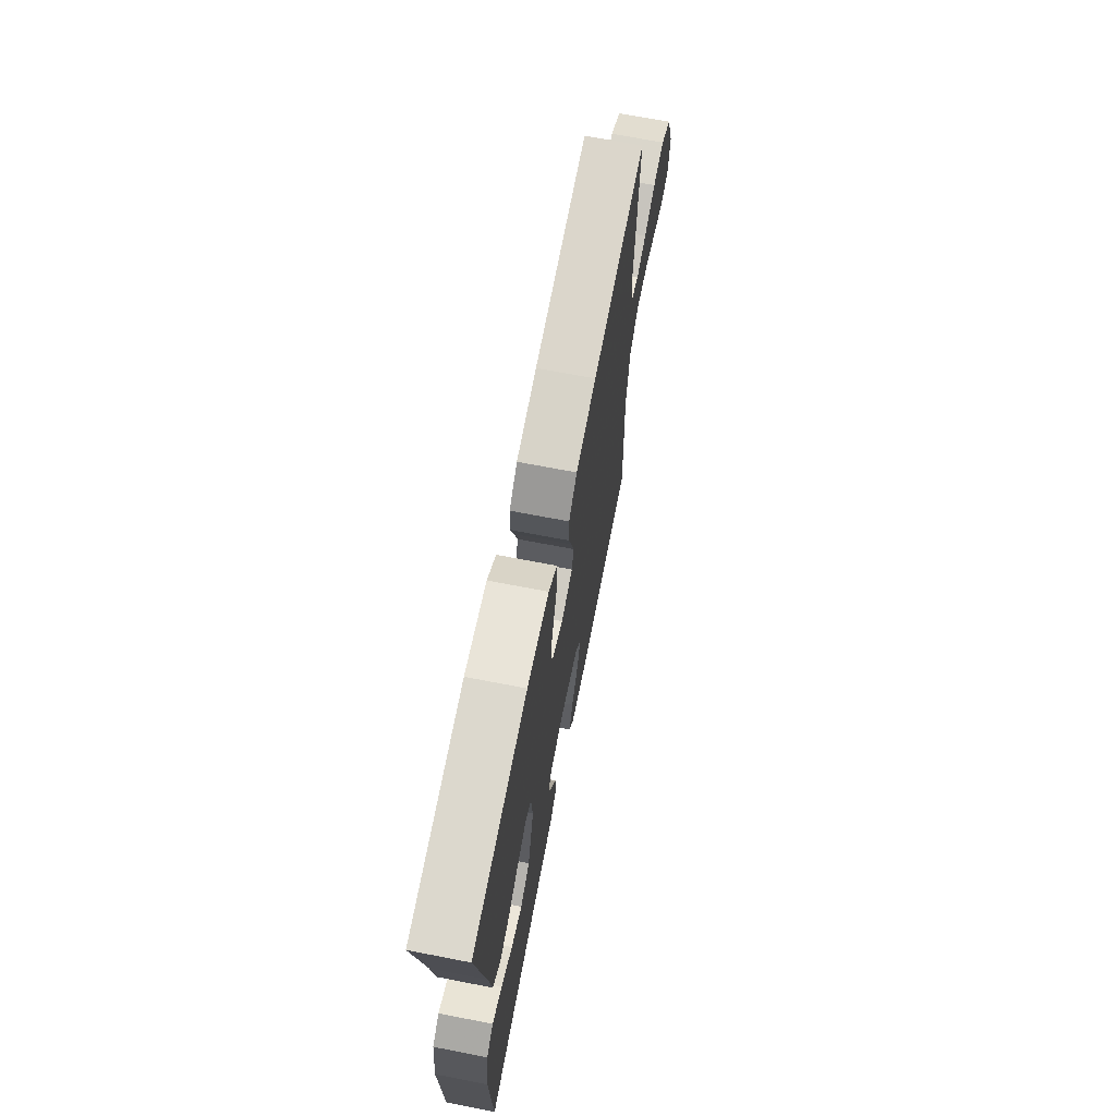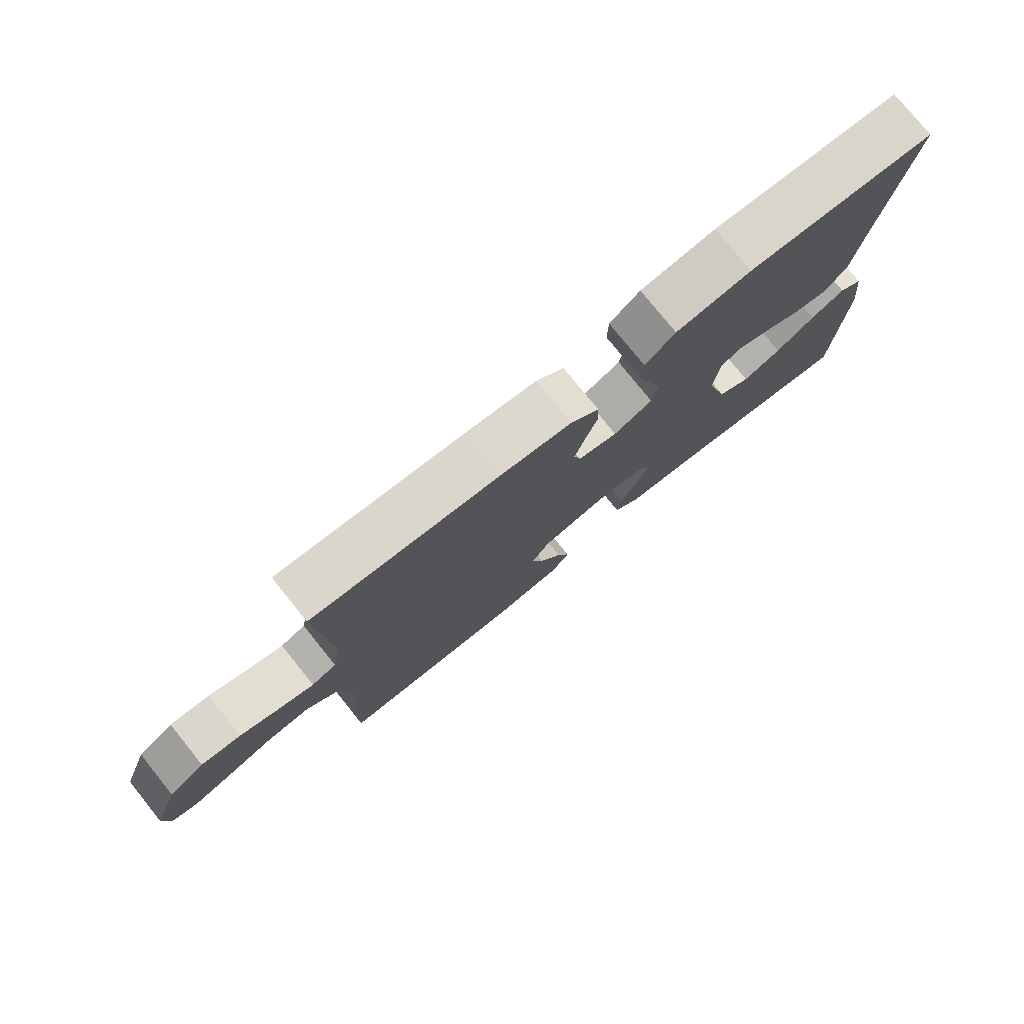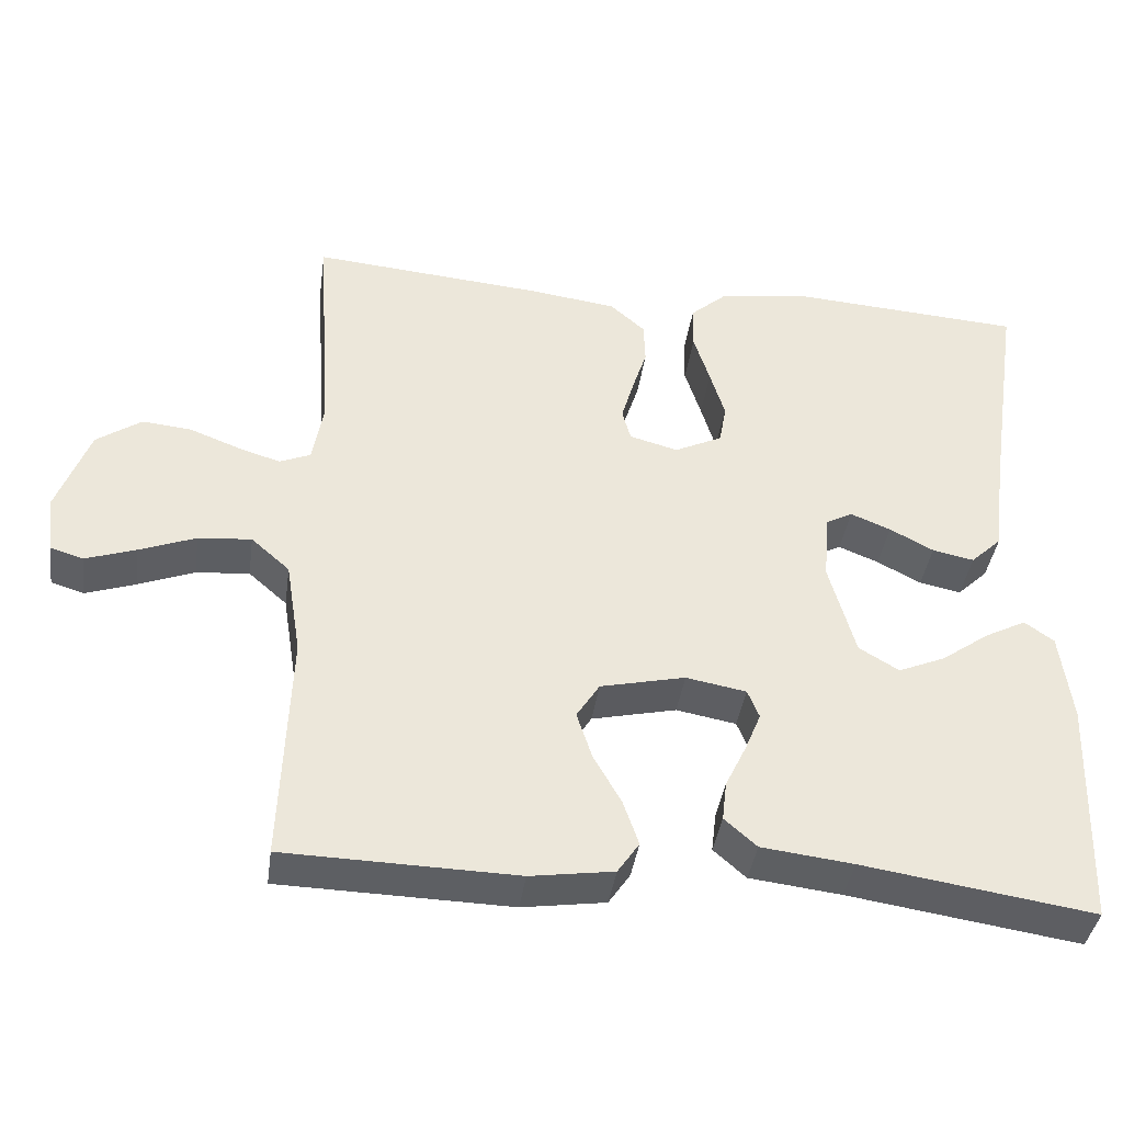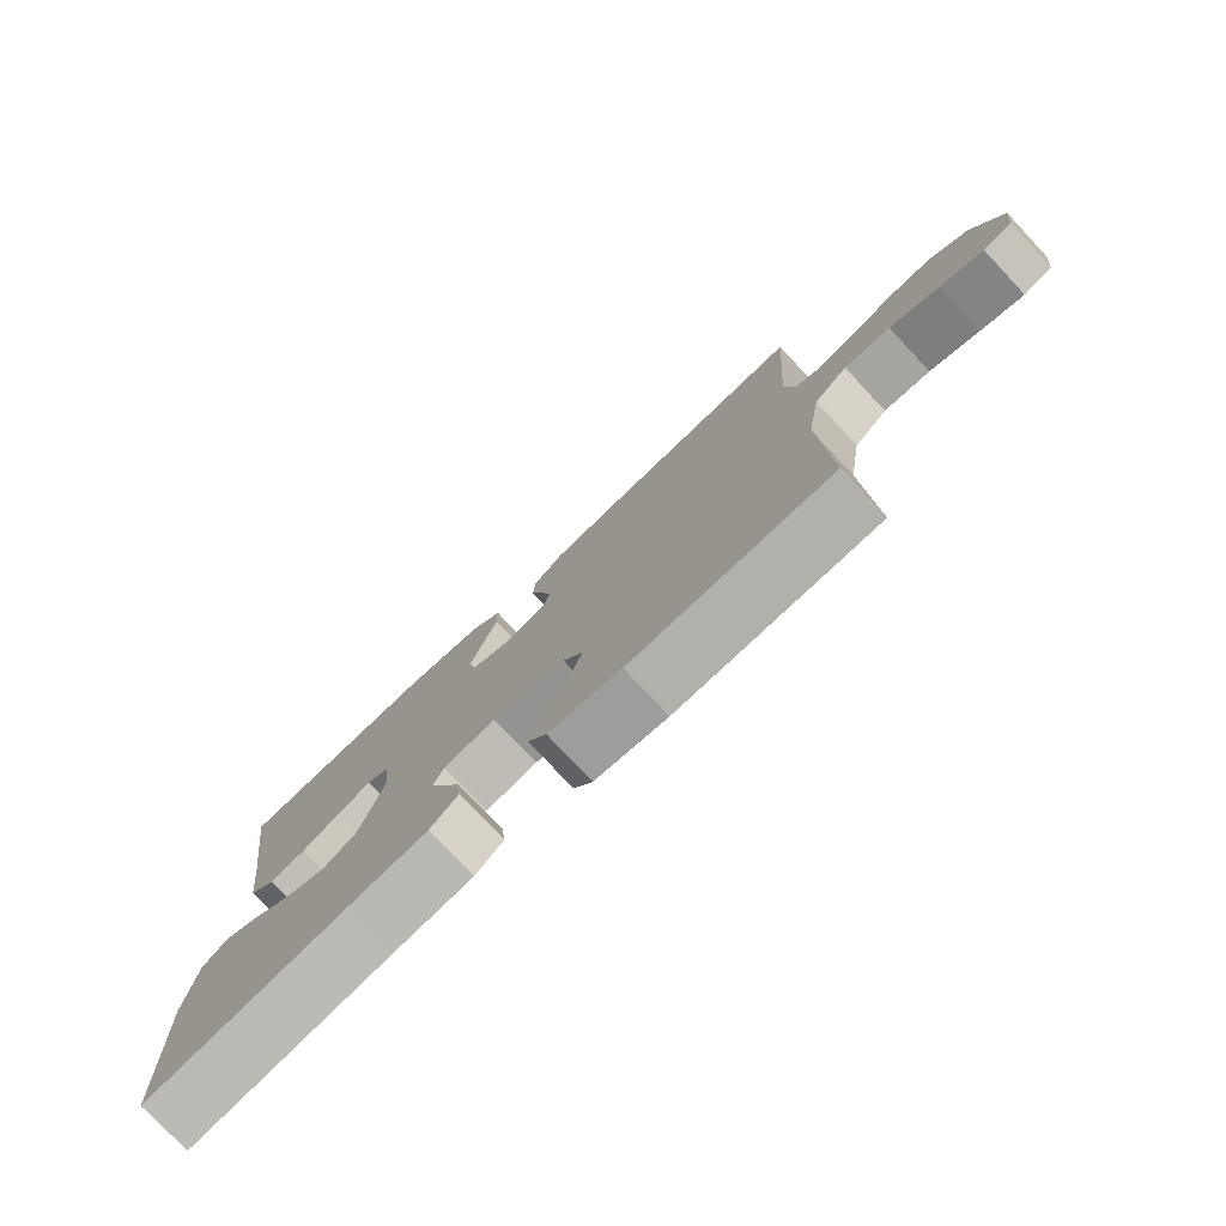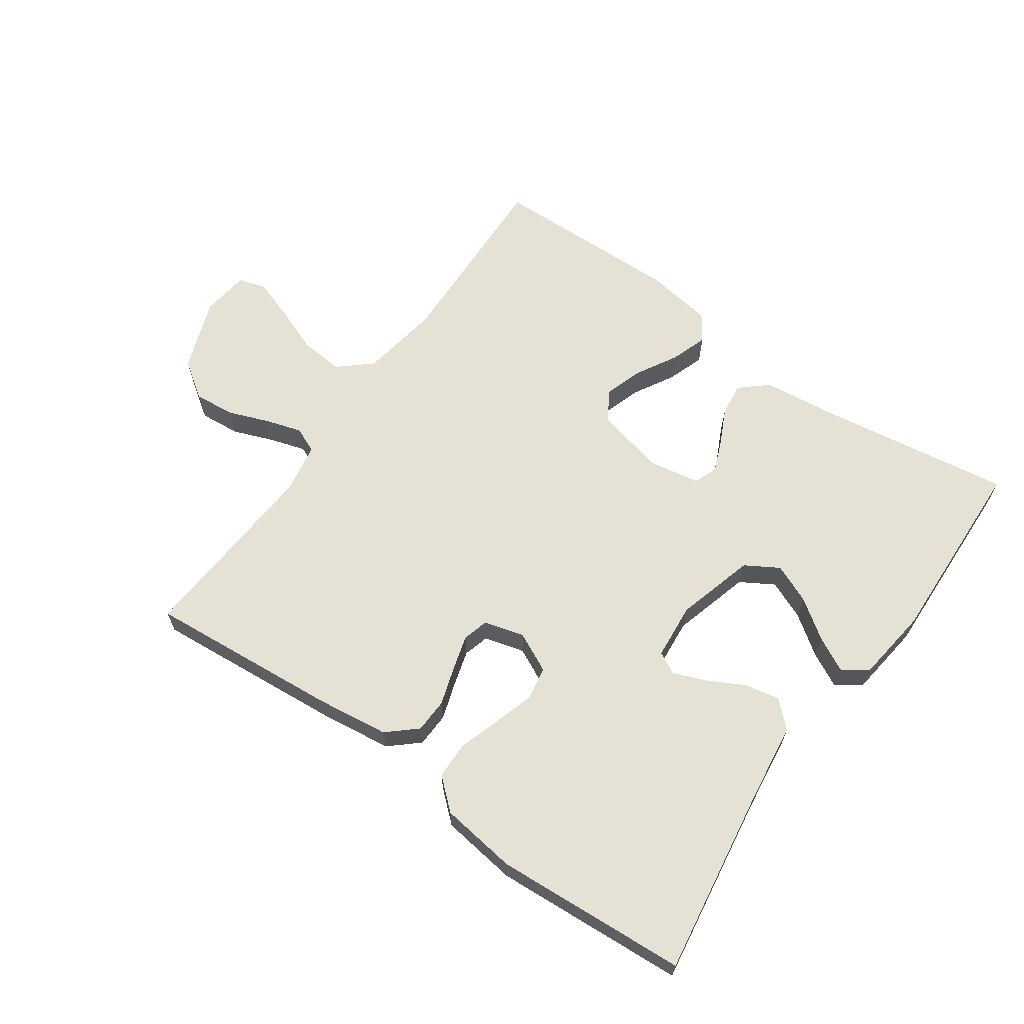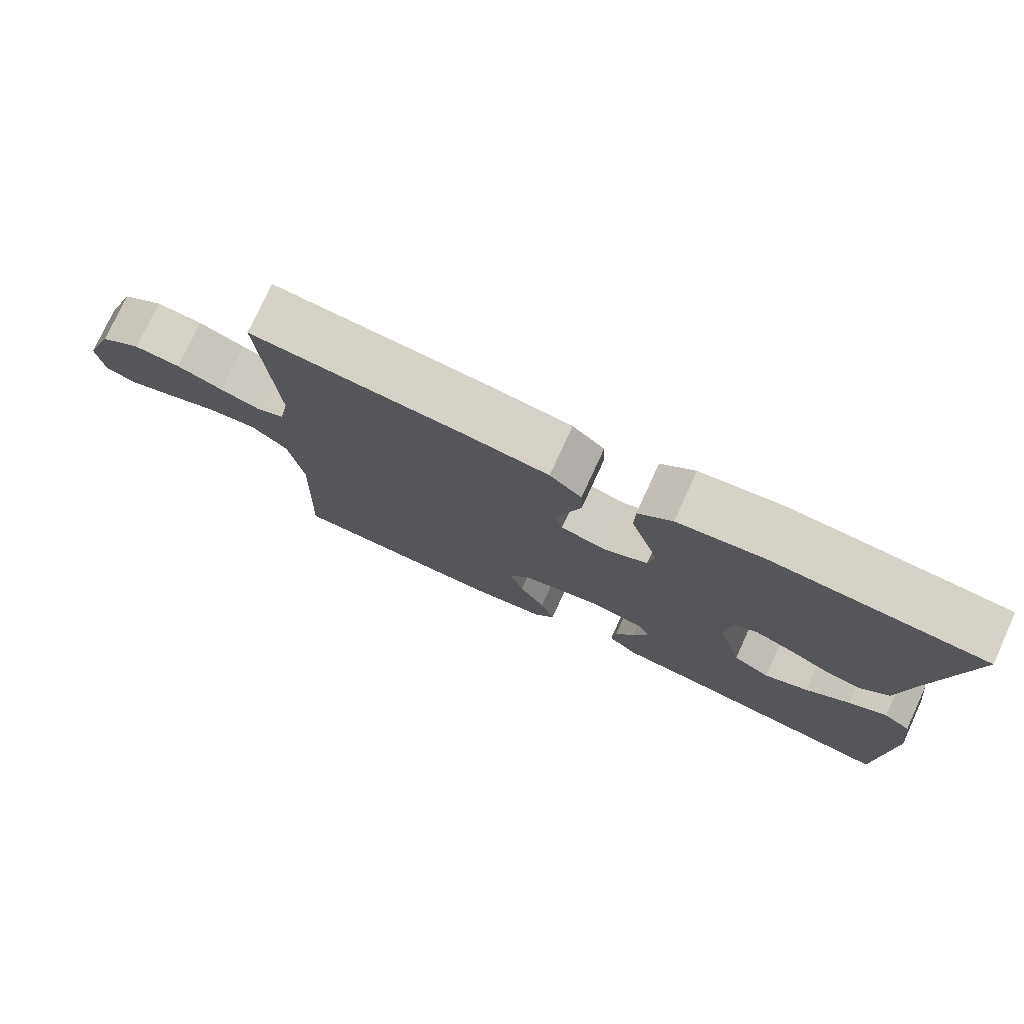
<metadata>
{"format":"obj","ext":"obj","renderer":"f3d","projection":"perspective","resolution":1024,"background":"white","views":[{"elev":68.5,"azim":101.0,"up":"+Z"},{"elev":77.6,"azim":-38.8,"up":"+Z"},{"elev":-39.6,"azim":-8.0,"up":"+Z"},{"elev":-77.4,"azim":-136.8,"up":"+Z"},{"elev":64.4,"azim":35.3,"up":"+Y"},{"elev":76.7,"azim":24.7,"up":"+Z"}]}
</metadata>
<code>
v 0.5 0.07 0.5
v 0.455 0.07 0.2
v 0.44 0.07 0.082
v 0.4 0.07 0.044
v 0.346 0.07 0.055
v 0.289 0.07 0.085
v 0.237 0.07 0.106
v 0.203 0.07 0.088
v 0.195 0.07 0
v 0.229 0.07 -0.123
v 0.281 0.07 -0.154
v 0.342 0.07 -0.128
v 0.404 0.07 -0.084
v 0.458 0.07 -0.056
v 0.496 0.07 -0.083
v 0.511 0.07 -0.2
v 0.5 0.07 -0.5
v 0.2 0.07 -0.455
v 0.081 0.07 -0.441
v 0.039 0.07 -0.404
v 0.045 0.07 -0.353
v 0.072 0.07 -0.297
v 0.093 0.07 -0.246
v 0.078 0.07 -0.209
v 0 0.07 -0.195
v -0.11 0.07 -0.22
v -0.14 0.07 -0.267
v -0.12 0.07 -0.328
v -0.084 0.07 -0.392
v -0.064 0.07 -0.45
v -0.092 0.07 -0.491
v -0.2 0.07 -0.507
v -0.5 0.07 -0.5
v -0.489 0.07 -0.2
v -0.509 0.07 -0.076
v -0.559 0.07 -0.032
v -0.628 0.07 -0.038
v -0.701 0.07 -0.066
v -0.766 0.07 -0.088
v -0.809 0.07 -0.075
v -0.818 0.07 0
v -0.776 0.07 0.113
v -0.718 0.07 0.153
v -0.654 0.07 0.147
v -0.589 0.07 0.122
v -0.534 0.07 0.105
v -0.494 0.07 0.122
v -0.48 0.07 0.2
v -0.5 0.07 0.5
v -0.2 0.07 0.474
v -0.086 0.07 0.459
v -0.041 0.07 0.419
v -0.039 0.07 0.365
v -0.058 0.07 0.306
v -0.074 0.07 0.251
v -0.063 0.07 0.21
v 0 0.07 0.193
v 0.062 0.07 0.223
v 0.071 0.07 0.275
v 0.052 0.07 0.338
v 0.031 0.07 0.404
v 0.032 0.07 0.462
v 0.08 0.07 0.504
v 0.2 0.07 0.52
v 0.5 0 0.5
v 0.455 0 0.2
v 0.44 0 0.082
v 0.4 0 0.044
v 0.346 0 0.055
v 0.289 0 0.085
v 0.237 0 0.106
v 0.203 0 0.088
v 0.195 0 0
v 0.229 0 -0.123
v 0.281 0 -0.154
v 0.342 0 -0.128
v 0.404 0 -0.084
v 0.458 0 -0.056
v 0.496 0 -0.083
v 0.511 0 -0.2
v 0.5 0 -0.5
v 0.2 0 -0.455
v 0.081 0 -0.441
v 0.039 0 -0.404
v 0.045 0 -0.353
v 0.072 0 -0.297
v 0.093 0 -0.246
v 0.078 0 -0.209
v 0 0 -0.195
v -0.11 0 -0.22
v -0.14 0 -0.267
v -0.12 0 -0.328
v -0.084 0 -0.392
v -0.064 0 -0.45
v -0.092 0 -0.491
v -0.2 0 -0.507
v -0.5 0 -0.5
v -0.489 0 -0.2
v -0.509 0 -0.076
v -0.559 0 -0.032
v -0.628 0 -0.038
v -0.701 0 -0.066
v -0.766 0 -0.088
v -0.809 0 -0.075
v -0.818 0 0
v -0.776 0 0.113
v -0.718 0 0.153
v -0.654 0 0.147
v -0.589 0 0.122
v -0.534 0 0.105
v -0.494 0 0.122
v -0.48 0 0.2
v -0.5 0 0.5
v -0.2 0 0.474
v -0.086 0 0.459
v -0.041 0 0.419
v -0.039 0 0.365
v -0.058 0 0.306
v -0.074 0 0.251
v -0.063 0 0.21
v 0 0 0.193
v 0.062 0 0.223
v 0.071 0 0.275
v 0.052 0 0.338
v 0.031 0 0.404
v 0.032 0 0.462
v 0.08 0 0.504
v 0.2 0 0.52
f 64 1 2
f 63 64 2
f 62 63 2
f 61 62 2
f 60 61 2
f 4 5 6
f 3 4 6
f 2 3 6
f 60 2 6
f 59 60 6
f 58 59 6 7
f 57 58 7 8
f 56 57 8 9
f 52 53 54
f 51 52 54
f 50 51 54
f 49 50 54
f 48 49 54
f 47 48 54 55
f 46 47 55 56
f 43 44 45
f 42 43 45
f 41 42 45
f 40 41 45
f 39 40 45
f 38 39 45
f 37 38 45
f 36 37 45 46
f 56 9 10
f 46 56 10
f 36 46 10
f 35 36 10
f 32 33 34
f 31 32 34
f 30 31 34
f 29 30 34
f 28 29 34
f 27 28 34 35
f 20 21 22
f 19 20 22
f 18 19 22
f 18 22 23
f 16 17 18
f 15 16 18
f 14 15 18
f 13 14 18
f 12 13 18
f 11 12 18 23
f 10 11 23 24
f 26 27 35
f 25 26 35 10
f 10 24 25
f 66 65 128
f 66 128 127
f 66 127 126
f 66 126 125
f 66 125 124
f 70 69 68
f 70 68 67
f 70 67 66
f 70 66 124
f 70 124 123
f 71 70 123 122
f 72 71 122 121
f 73 72 121 120
f 118 117 116
f 118 116 115
f 118 115 114
f 118 114 113
f 118 113 112
f 119 118 112 111
f 120 119 111 110
f 109 108 107
f 109 107 106
f 109 106 105
f 109 105 104
f 109 104 103
f 109 103 102
f 109 102 101
f 110 109 101 100
f 74 73 120
f 74 120 110
f 74 110 100
f 74 100 99
f 98 97 96
f 98 96 95
f 98 95 94
f 98 94 93
f 98 93 92
f 99 98 92 91
f 86 85 84
f 86 84 83
f 86 83 82
f 87 86 82
f 82 81 80
f 82 80 79
f 82 79 78
f 82 78 77
f 82 77 76
f 87 82 76 75
f 88 87 75 74
f 99 91 90
f 74 99 90 89
f 89 88 74
f 1 65 66 2
f 2 66 67 3
f 3 67 68 4
f 4 68 69 5
f 5 69 70 6
f 6 70 71 7
f 7 71 72 8
f 8 72 73 9
f 9 73 74 10
f 10 74 75 11
f 11 75 76 12
f 12 76 77 13
f 13 77 78 14
f 14 78 79 15
f 15 79 80 16
f 16 80 81 17
f 17 81 82 18
f 18 82 83 19
f 19 83 84 20
f 20 84 85 21
f 21 85 86 22
f 22 86 87 23
f 23 87 88 24
f 24 88 89 25
f 25 89 90 26
f 26 90 91 27
f 27 91 92 28
f 28 92 93 29
f 29 93 94 30
f 30 94 95 31
f 31 95 96 32
f 32 96 97 33
f 33 97 98 34
f 34 98 99 35
f 35 99 100 36
f 36 100 101 37
f 37 101 102 38
f 38 102 103 39
f 39 103 104 40
f 40 104 105 41
f 41 105 106 42
f 42 106 107 43
f 43 107 108 44
f 44 108 109 45
f 45 109 110 46
f 46 110 111 47
f 47 111 112 48
f 48 112 113 49
f 49 113 114 50
f 50 114 115 51
f 51 115 116 52
f 52 116 117 53
f 53 117 118 54
f 54 118 119 55
f 55 119 120 56
f 56 120 121 57
f 57 121 122 58
f 58 122 123 59
f 59 123 124 60
f 60 124 125 61
f 61 125 126 62
f 62 126 127 63
f 63 127 128 64
f 64 128 65 1

</code>
